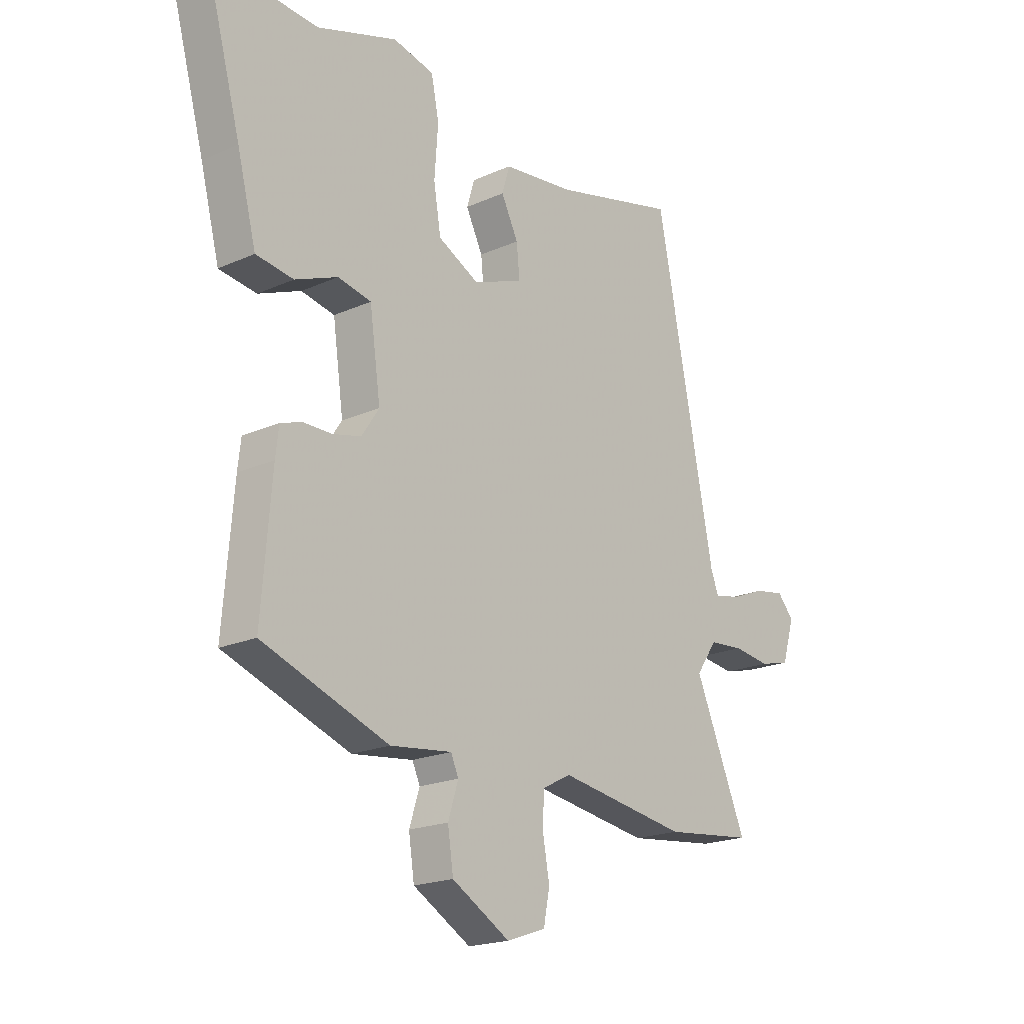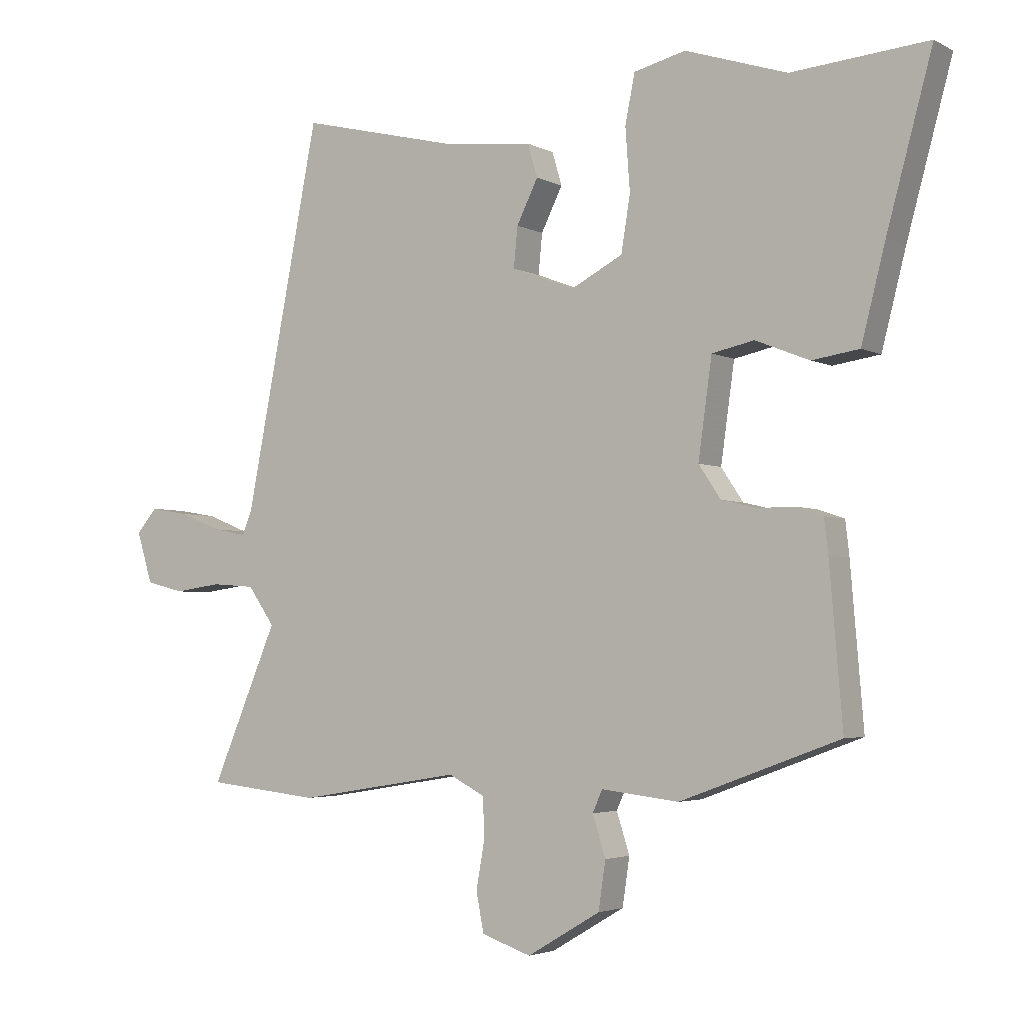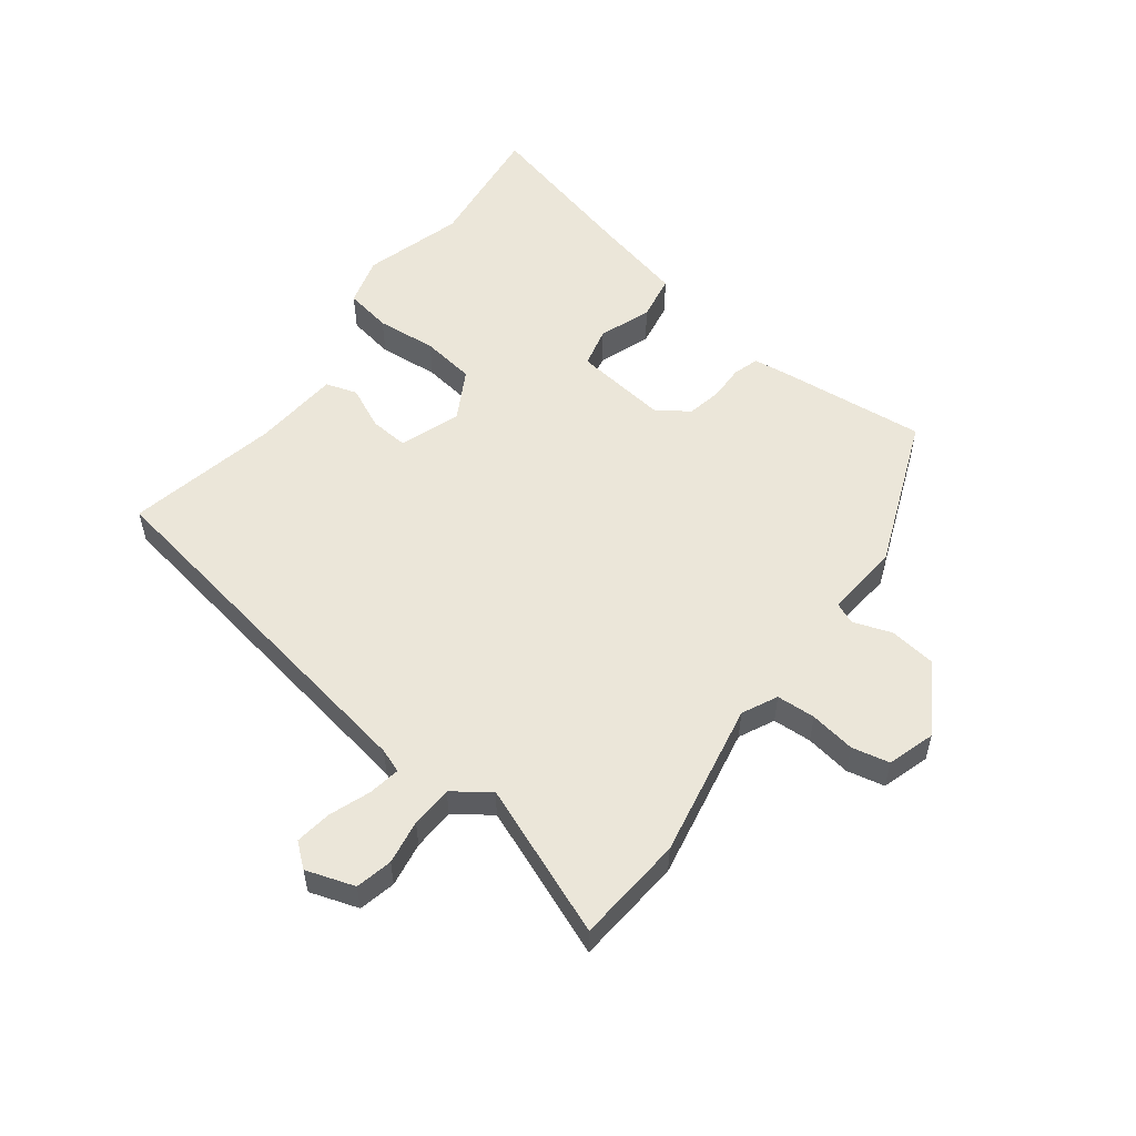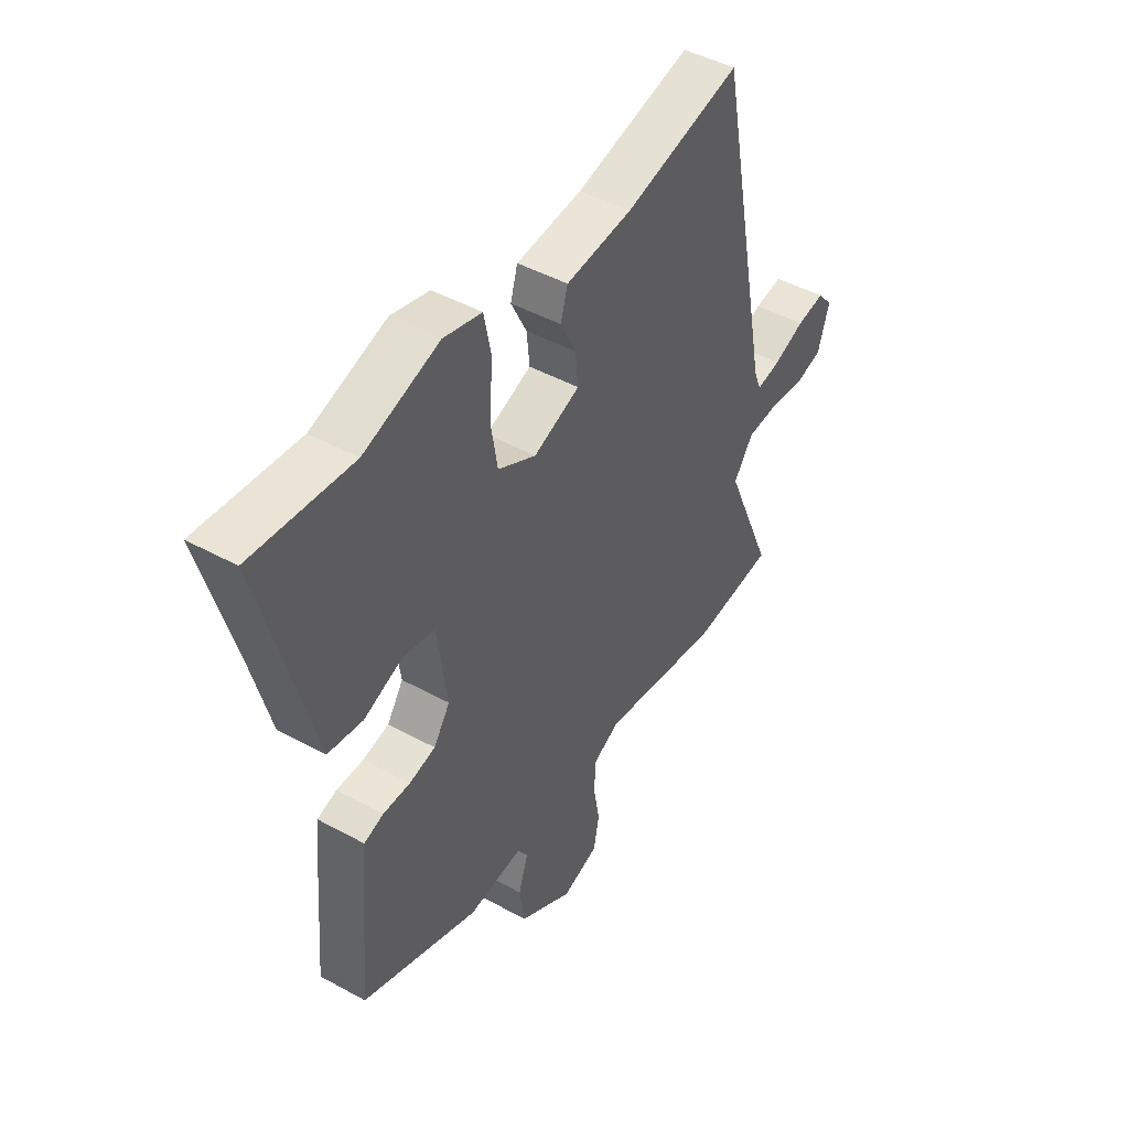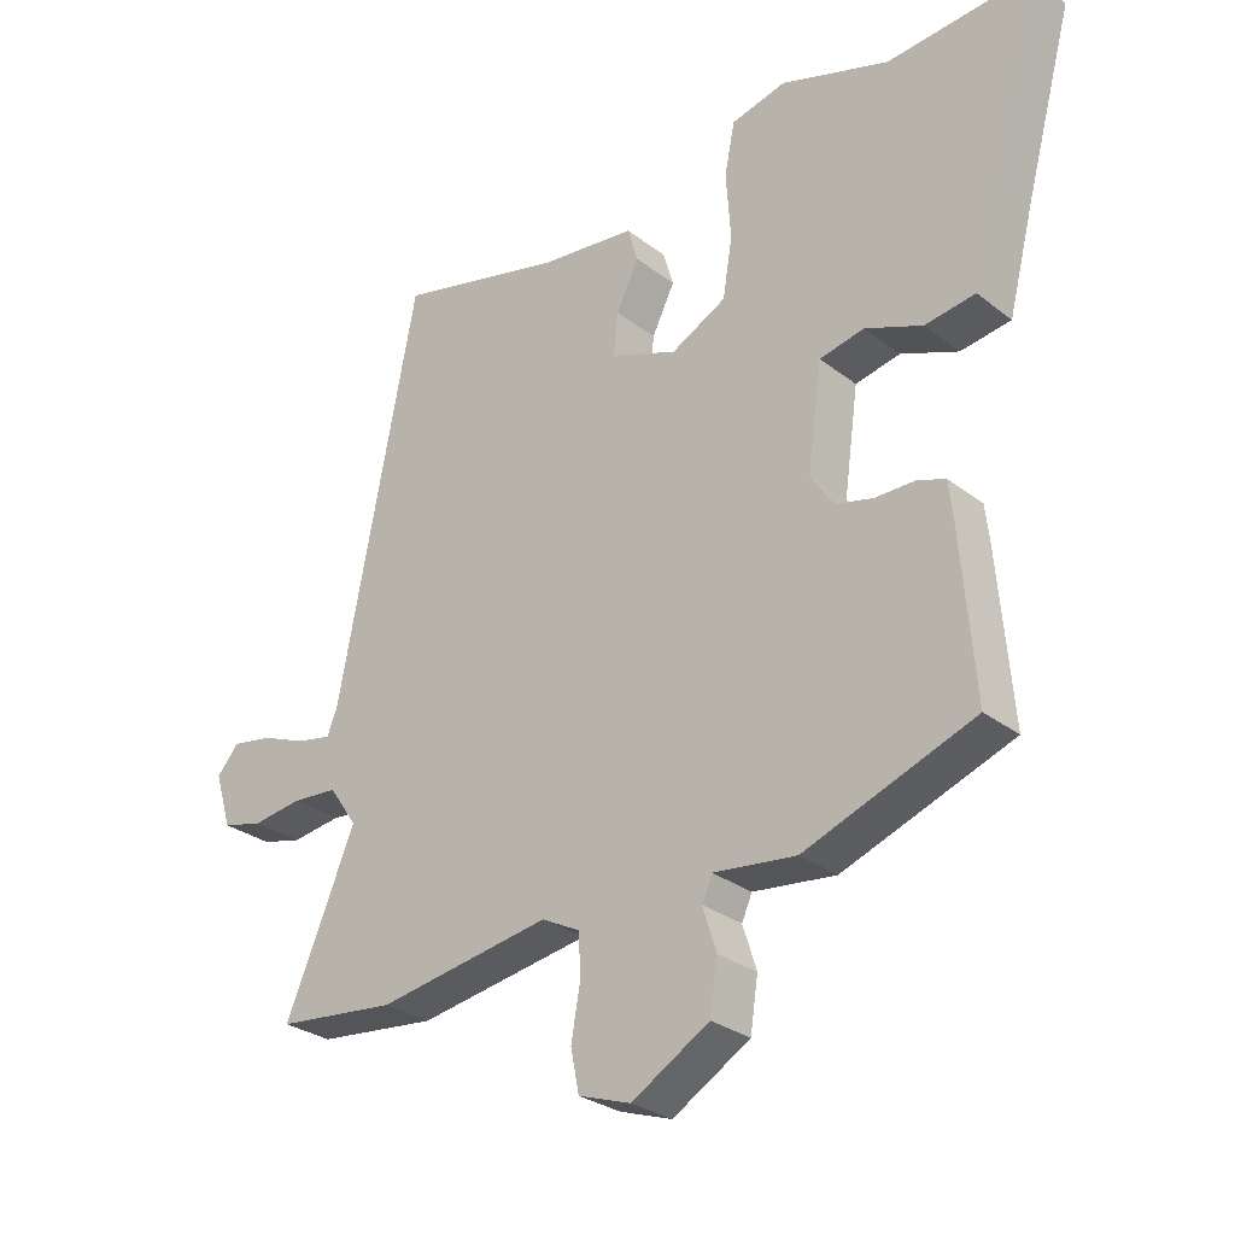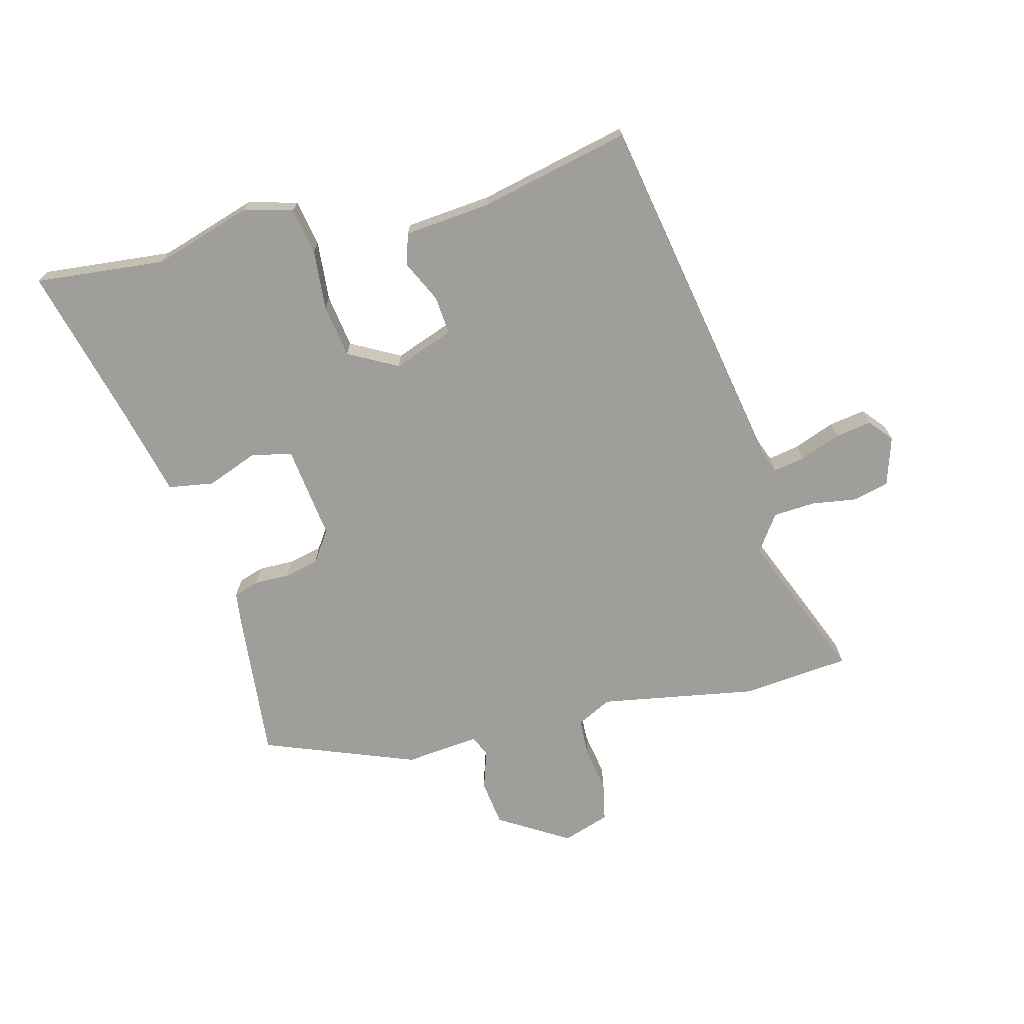
<metadata>
{"format":"obj","ext":"obj","renderer":"f3d","projection":"perspective","resolution":1024,"background":"white","views":[{"elev":-19.4,"azim":-49.9,"up":"+Z"},{"elev":-3.4,"azim":-148.7,"up":"+Z"},{"elev":55.1,"azim":125.7,"up":"+Y"},{"elev":45.8,"azim":-57.7,"up":"+Z"},{"elev":-28.6,"azim":-139.0,"up":"+Z"},{"elev":-70.8,"azim":13.8,"up":"+Y"}]}
</metadata>
<code>
v 0.386 0.07 0.514
v 0.501 0.07 -0.075
v 0.516 0.07 -0.113
v 0.567 0.07 -0.103
v 0.632 0.07 -0.077
v 0.691 0.07 -0.067
v 0.723 0.07 -0.104
v 0.699 0.07 -0.183
v 0.64 0.07 -0.198
v 0.568 0.07 -0.188
v 0.501 0.07 -0.193
v 0.46 0.07 -0.252
v 0.562 0.07 -0.493
v 0.388 0.07 -0.512
v 0.136 0.07 -0.471
v 0.08 0.07 -0.5
v 0.078 0.07 -0.563
v 0.091 0.07 -0.636
v 0.079 0.07 -0.697
v 0.003 0.07 -0.723
v -0.11 0.07 -0.656
v -0.121 0.07 -0.582
v -0.101 0.07 -0.519
v -0.116 0.07 -0.485
v -0.236 0.07 -0.499
v -0.482 0.07 -0.408
v -0.462 0.07 -0.166
v -0.456 0.07 -0.113
v -0.415 0.07 -0.099
v -0.358 0.07 -0.099
v -0.303 0.07 -0.086
v -0.269 0.07 -0.035
v -0.29 0.07 0.116
v -0.355 0.07 0.13
v -0.438 0.07 0.097
v -0.511 0.07 0.108
v -0.548 0.07 0.253
v -0.618 0.07 0.51
v -0.408 0.07 0.492
v -0.251 0.07 0.543
v -0.171 0.07 0.523
v -0.156 0.07 0.448
v -0.163 0.07 0.351
v -0.149 0.07 0.265
v -0.069 0.07 0.223
v 0.028 0.07 0.26
v 0.022 0.07 0.322
v -0.011 0.07 0.389
v 0.004 0.07 0.44
v 0.143 0.07 0.455
v 0.386 0 0.514
v 0.501 0 -0.075
v 0.516 0 -0.113
v 0.567 0 -0.103
v 0.632 0 -0.077
v 0.691 0 -0.067
v 0.723 0 -0.104
v 0.699 0 -0.183
v 0.64 0 -0.198
v 0.568 0 -0.188
v 0.501 0 -0.193
v 0.46 0 -0.252
v 0.562 0 -0.493
v 0.388 0 -0.512
v 0.136 0 -0.471
v 0.08 0 -0.5
v 0.078 0 -0.563
v 0.091 0 -0.636
v 0.079 0 -0.697
v 0.003 0 -0.723
v -0.11 0 -0.656
v -0.121 0 -0.582
v -0.101 0 -0.519
v -0.116 0 -0.485
v -0.236 0 -0.499
v -0.482 0 -0.408
v -0.462 0 -0.166
v -0.456 0 -0.113
v -0.415 0 -0.099
v -0.358 0 -0.099
v -0.303 0 -0.086
v -0.269 0 -0.035
v -0.29 0 0.116
v -0.355 0 0.13
v -0.438 0 0.097
v -0.511 0 0.108
v -0.548 0 0.253
v -0.618 0 0.51
v -0.408 0 0.492
v -0.251 0 0.543
v -0.171 0 0.523
v -0.156 0 0.448
v -0.163 0 0.351
v -0.149 0 0.265
v -0.069 0 0.223
v 0.028 0 0.26
v 0.022 0 0.322
v -0.011 0 0.389
v 0.004 0 0.44
v 0.143 0 0.455
f 47 48 49 50
f 50 1 2
f 47 50 2
f 46 47 2
f 45 46 2 3
f 44 45 3
f 41 42 43
f 40 41 43
f 39 40 43
f 39 43 44
f 38 39 44
f 37 38 44
f 36 37 44
f 35 36 44
f 34 35 44
f 33 34 44
f 32 33 44 3
f 28 29 30
f 27 28 30
f 26 27 30
f 25 26 30
f 24 25 30
f 24 30 31
f 21 22 23
f 20 21 23
f 19 20 23
f 18 19 23
f 17 18 23
f 16 17 23 24
f 31 32 3
f 24 31 3
f 16 24 3
f 15 16 3
f 8 9 10
f 7 8 10
f 6 7 10
f 5 6 10
f 4 5 10
f 4 10 11
f 3 4 11
f 15 3 11 12
f 12 13 14 15
f 100 99 98 97
f 52 51 100
f 52 100 97
f 52 97 96
f 53 52 96 95
f 53 95 94
f 93 92 91
f 93 91 90
f 93 90 89
f 94 93 89
f 94 89 88
f 94 88 87
f 94 87 86
f 94 86 85
f 94 85 84
f 94 84 83
f 53 94 83 82
f 80 79 78
f 80 78 77
f 80 77 76
f 80 76 75
f 80 75 74
f 81 80 74
f 73 72 71
f 73 71 70
f 73 70 69
f 73 69 68
f 73 68 67
f 74 73 67 66
f 53 82 81
f 53 81 74
f 53 74 66
f 53 66 65
f 60 59 58
f 60 58 57
f 60 57 56
f 60 56 55
f 60 55 54
f 61 60 54
f 61 54 53
f 62 61 53 65
f 65 64 63 62
f 1 51 52 2
f 2 52 53 3
f 3 53 54 4
f 4 54 55 5
f 5 55 56 6
f 6 56 57 7
f 7 57 58 8
f 8 58 59 9
f 9 59 60 10
f 10 60 61 11
f 11 61 62 12
f 12 62 63 13
f 13 63 64 14
f 14 64 65 15
f 15 65 66 16
f 16 66 67 17
f 17 67 68 18
f 18 68 69 19
f 19 69 70 20
f 20 70 71 21
f 21 71 72 22
f 22 72 73 23
f 23 73 74 24
f 24 74 75 25
f 25 75 76 26
f 26 76 77 27
f 27 77 78 28
f 28 78 79 29
f 29 79 80 30
f 30 80 81 31
f 31 81 82 32
f 32 82 83 33
f 33 83 84 34
f 34 84 85 35
f 35 85 86 36
f 36 86 87 37
f 37 87 88 38
f 38 88 89 39
f 39 89 90 40
f 40 90 91 41
f 41 91 92 42
f 42 92 93 43
f 43 93 94 44
f 44 94 95 45
f 45 95 96 46
f 46 96 97 47
f 47 97 98 48
f 48 98 99 49
f 49 99 100 50
f 50 100 51 1

</code>
